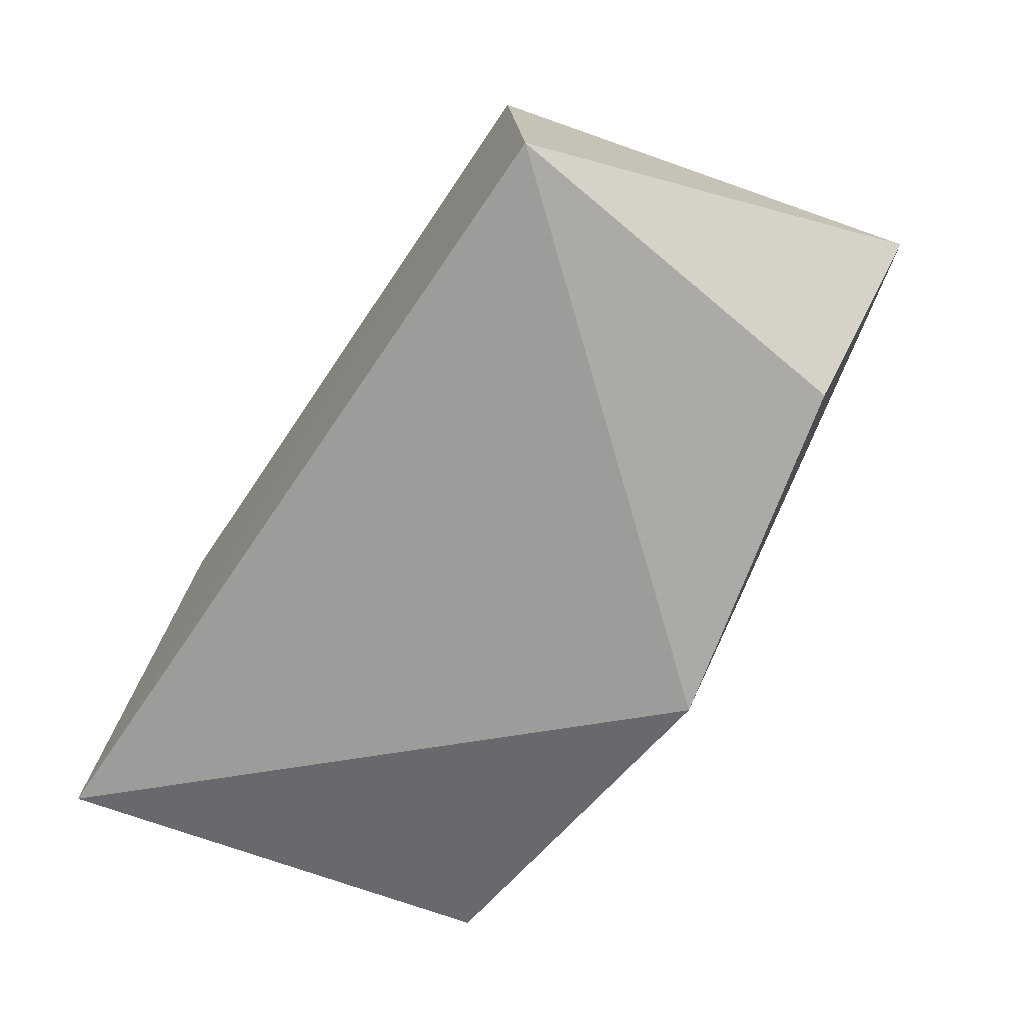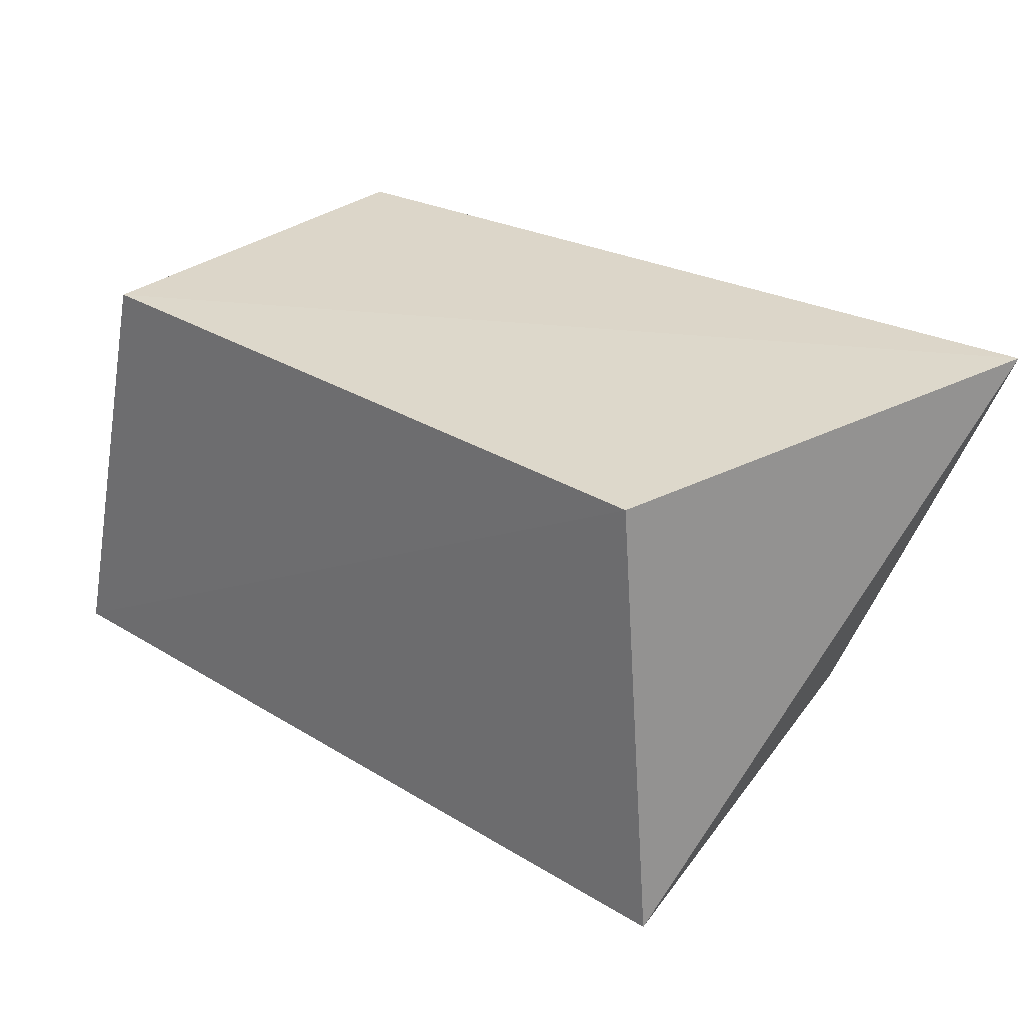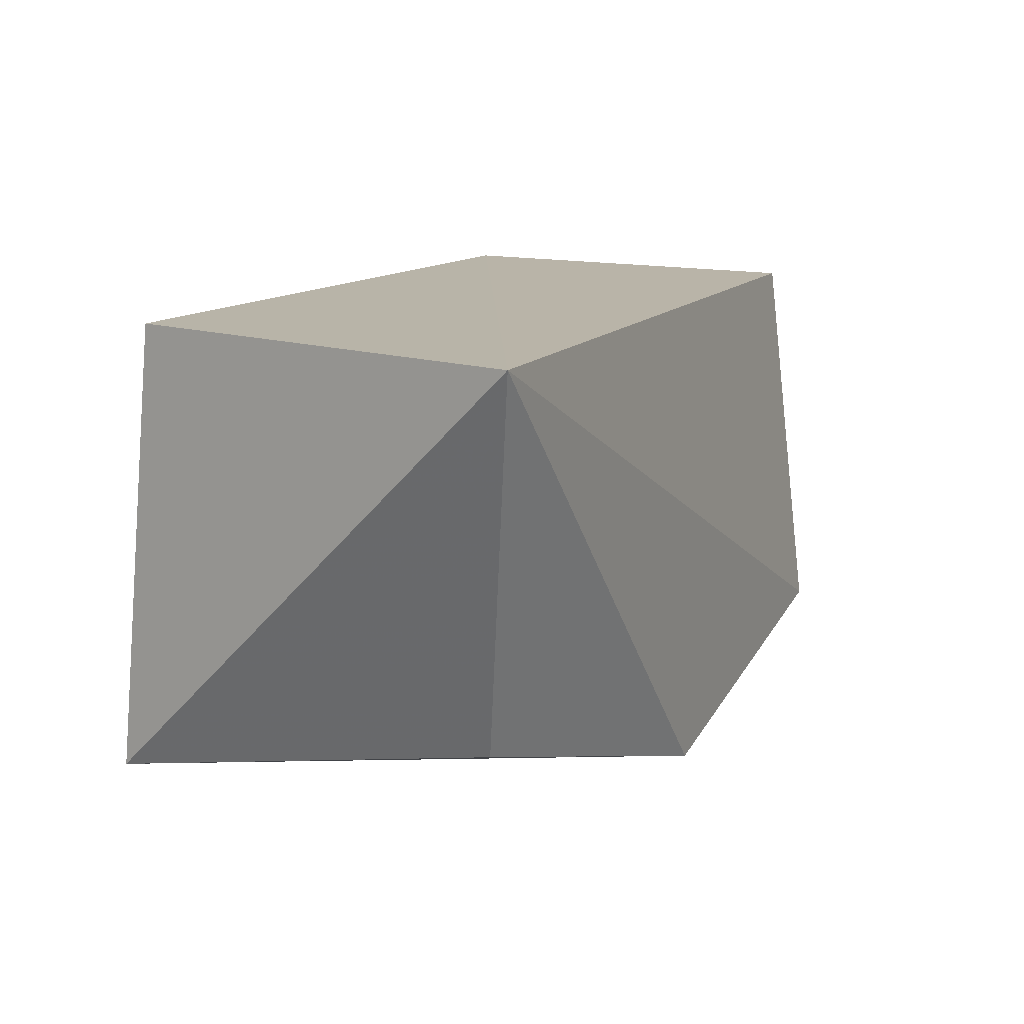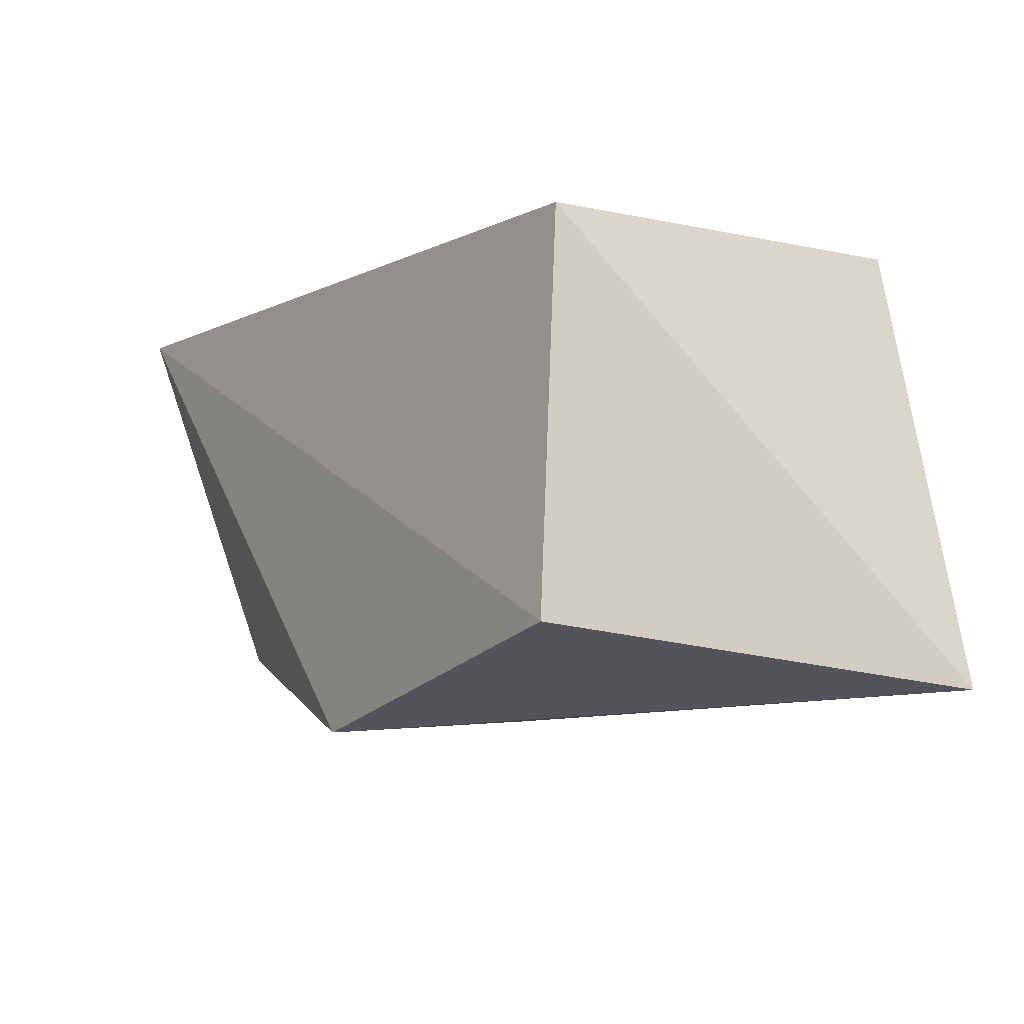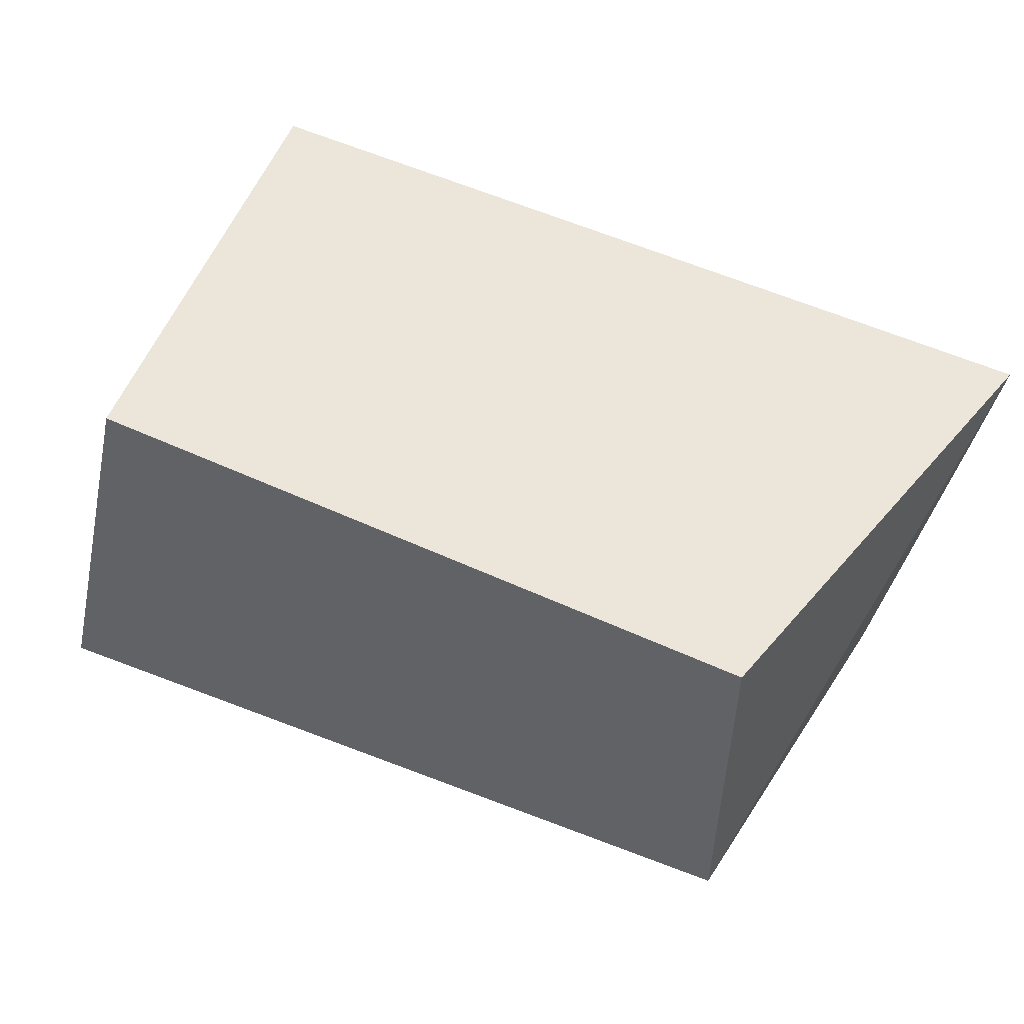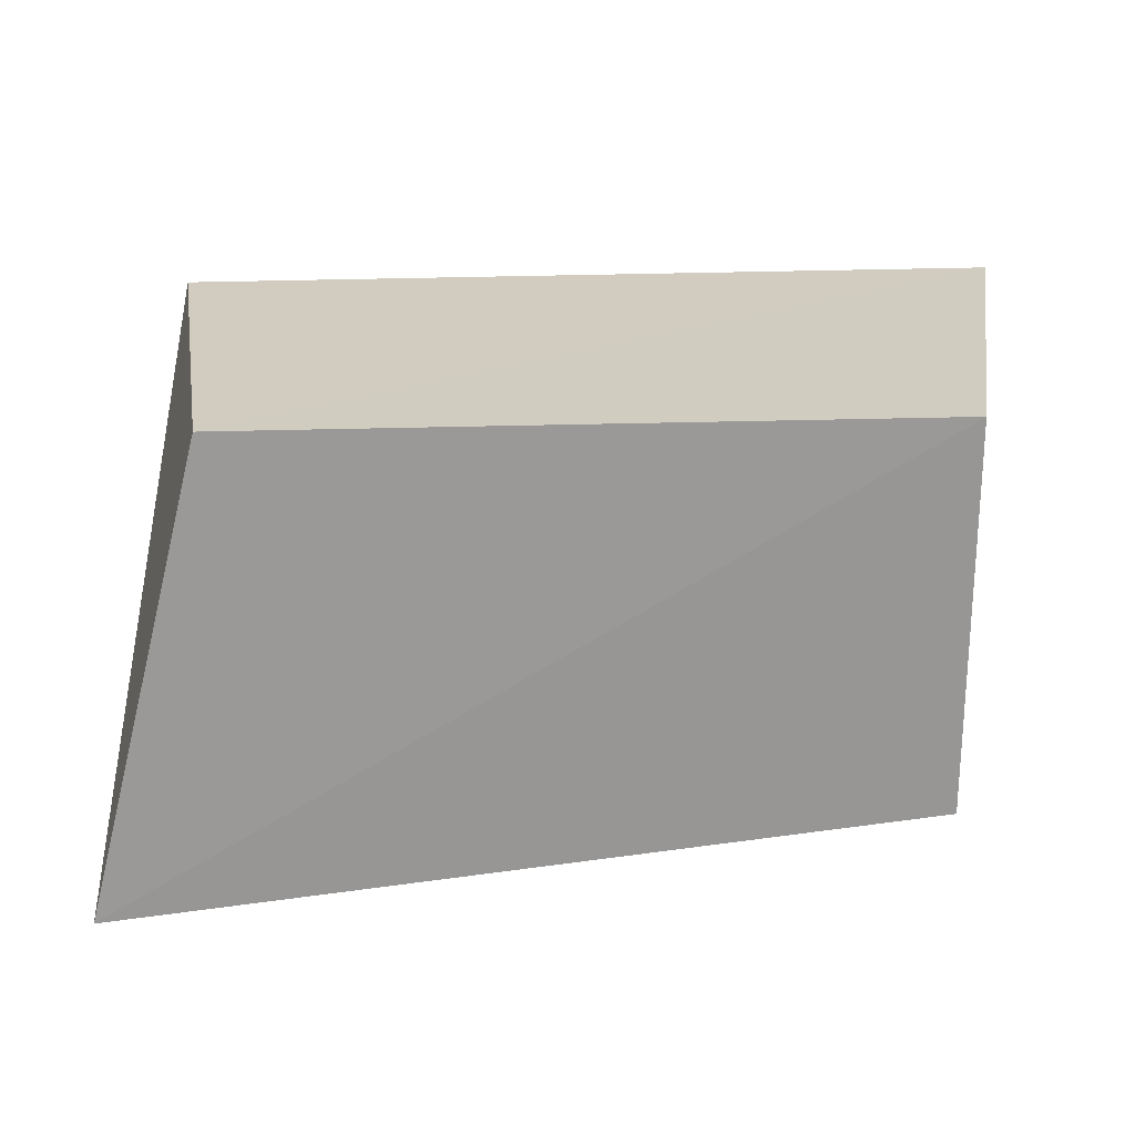
<metadata>
{"format":"obj","ext":"obj","renderer":"f3d","projection":"perspective","resolution":1024,"background":"white","views":[{"elev":-68.3,"azim":56.1,"up":"+Y"},{"elev":30.8,"azim":41.2,"up":"+Y"},{"elev":13.7,"azim":118.7,"up":"+Y"},{"elev":-8.3,"azim":-120.7,"up":"+Y"},{"elev":52.1,"azim":-153.3,"up":"+Z"},{"elev":22.4,"azim":176.6,"up":"+Z"}]}
</metadata>
<code>
v 0.1879 -0.1457 -0.2314
v 0.2105 -0.003656 -0.382
v 0.1732 -0.006737 -0.2349
v -0.03891 -0.006737 -0.2349
v -0.04856 -0.1295 -0.3674
v -0.07093 -0.1453 -0.2305
v 0.07036 -0.1562 -0.3727
v -0.03891 -0.006737 -0.3561
v 0.1715 -0.1265 -0.3546
f 1 2 3
f 3 2 4
f 6 1 3
f 6 3 4
f 7 5 2
f 7 6 5
f 7 1 6
f 8 4 2
f 8 2 5
f 8 6 4
f 8 5 6
f 9 7 2
f 9 2 1
f 9 1 7

</code>
